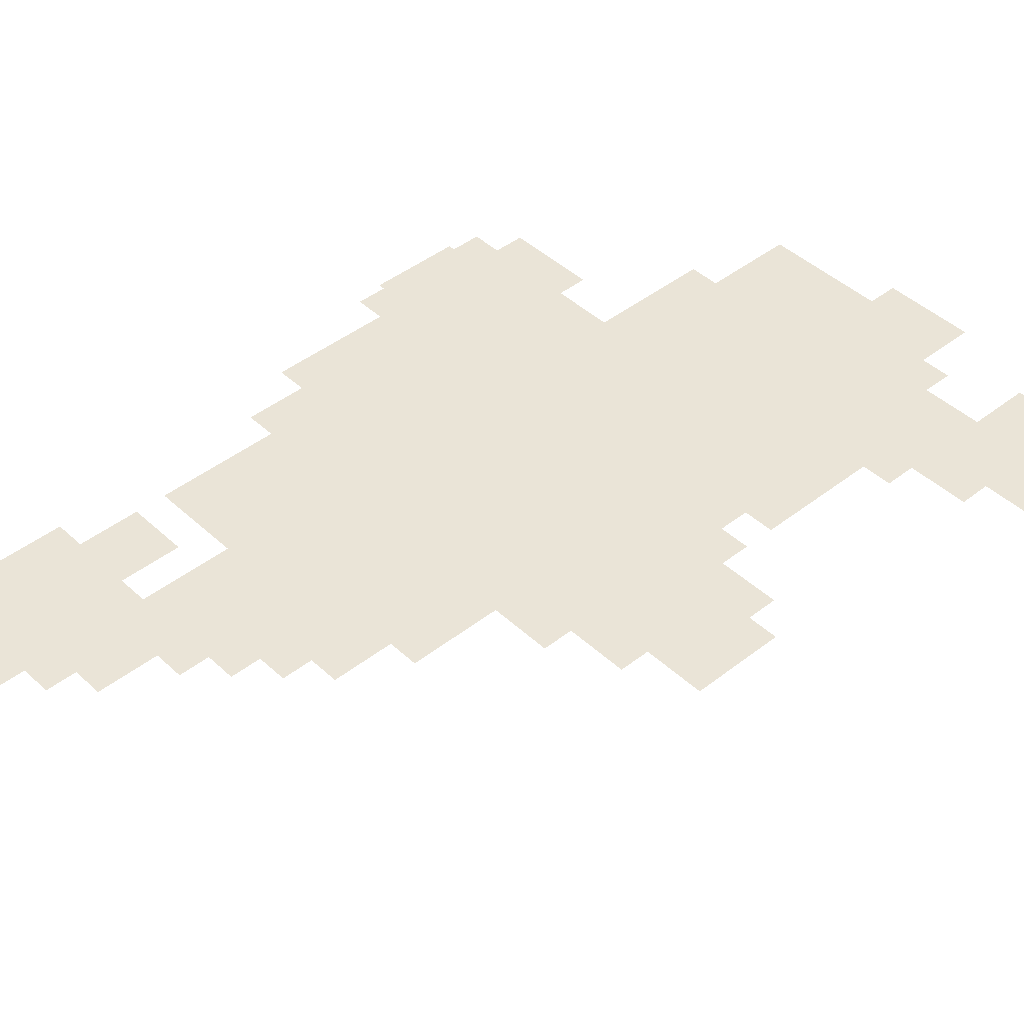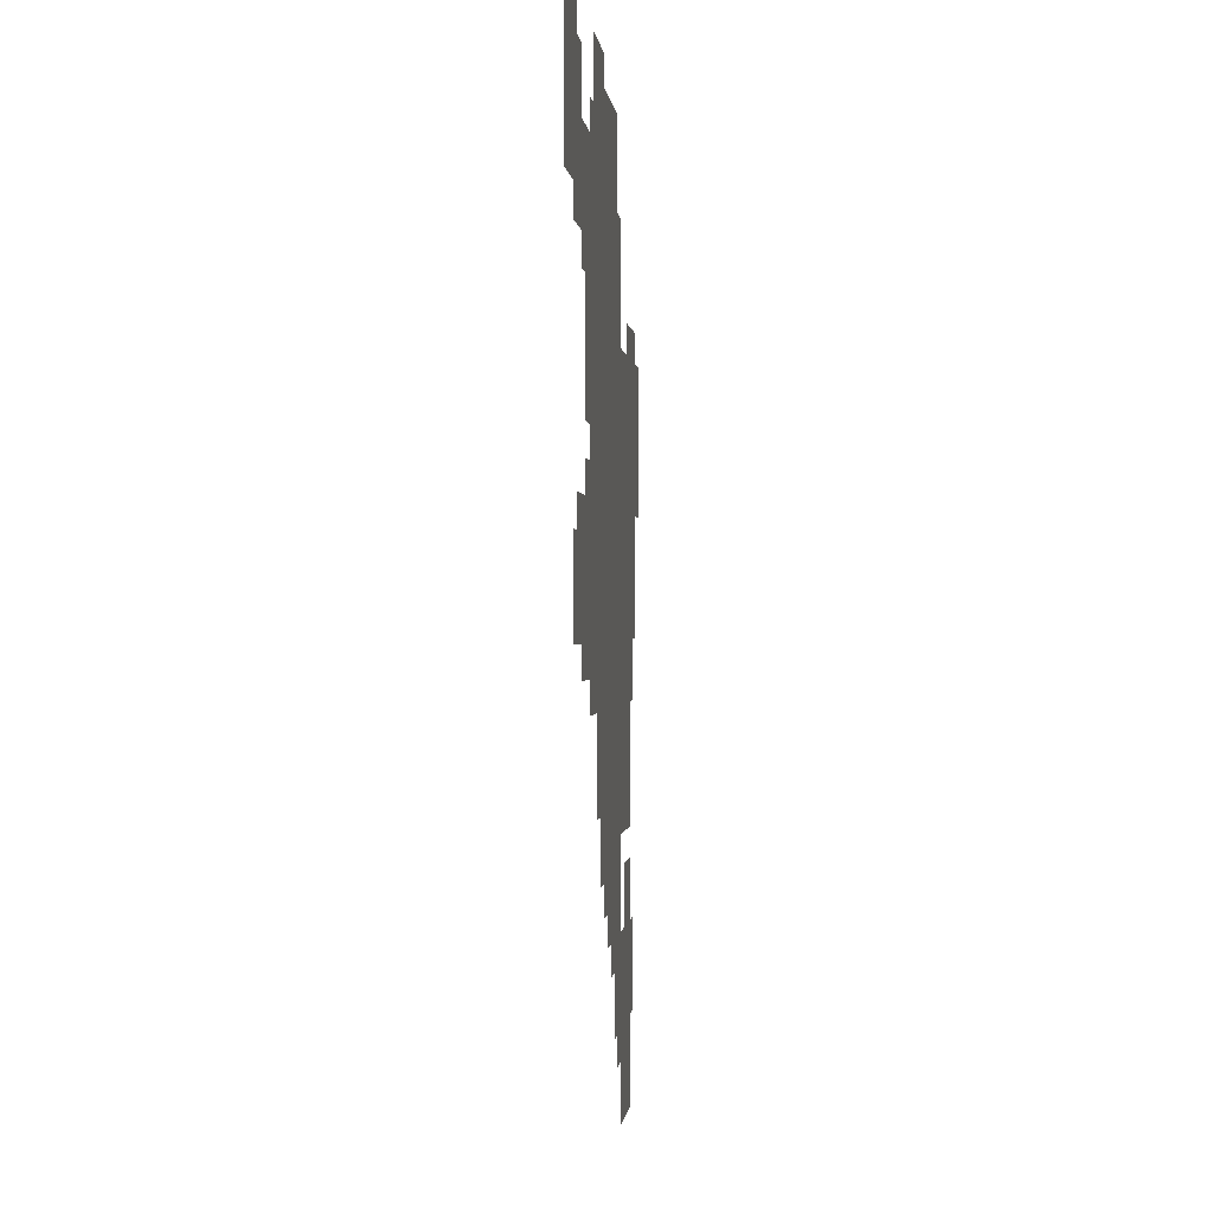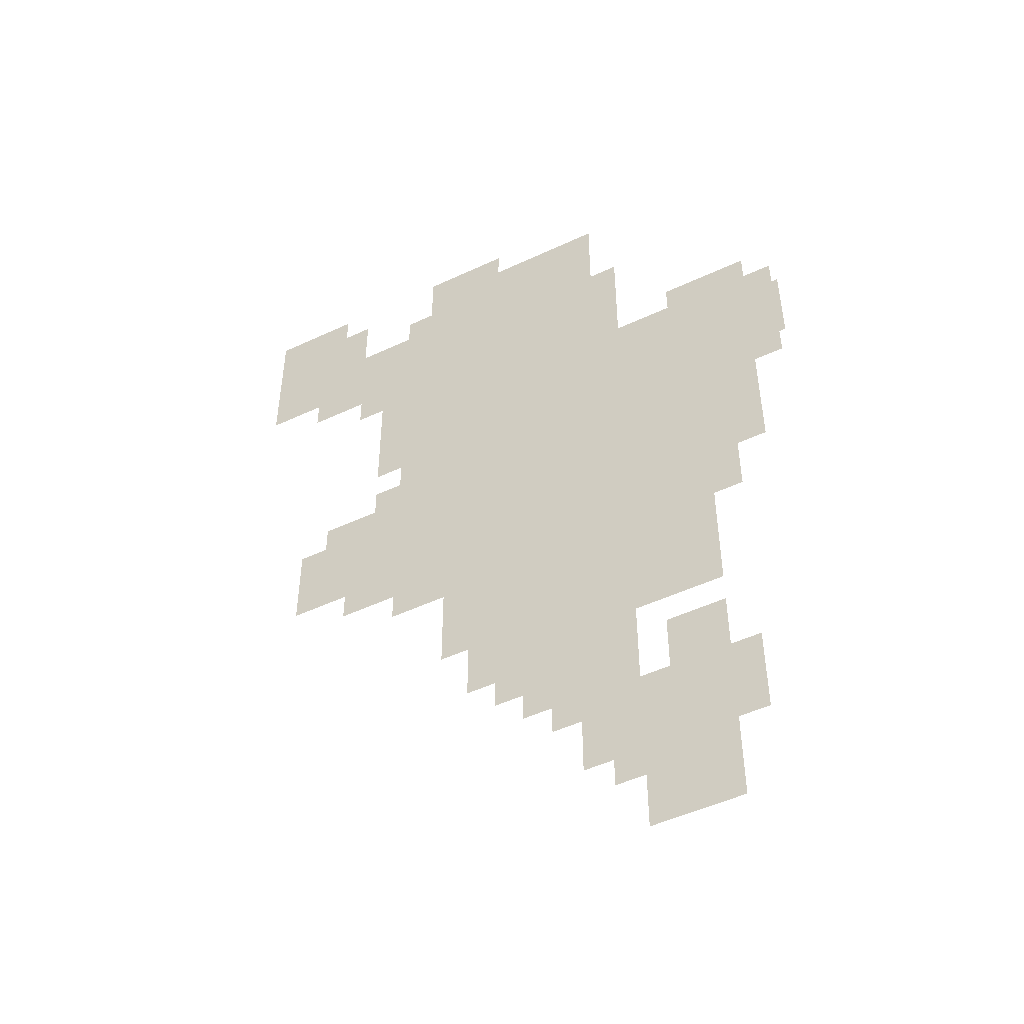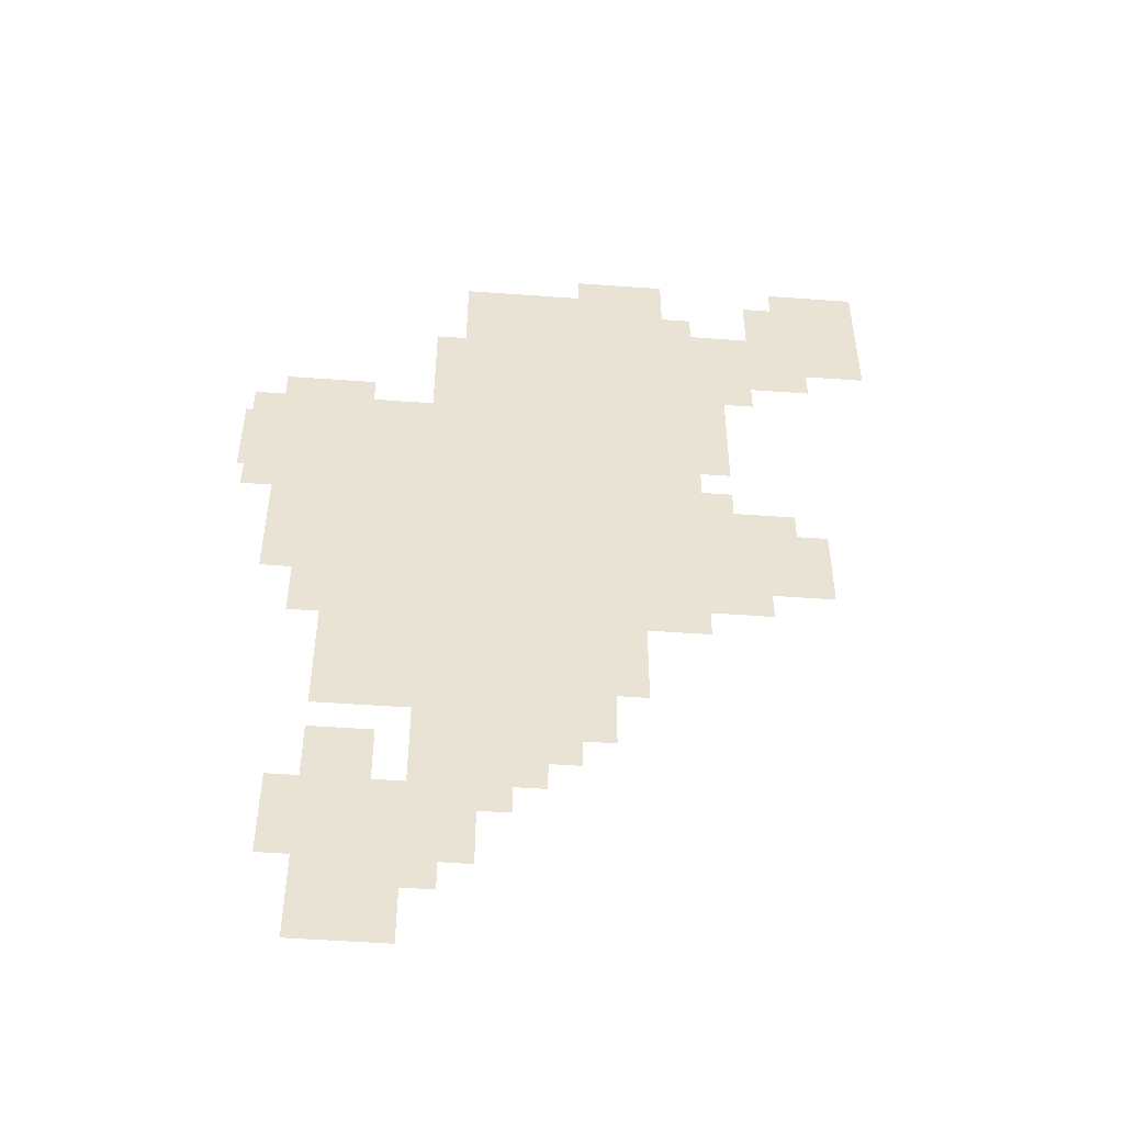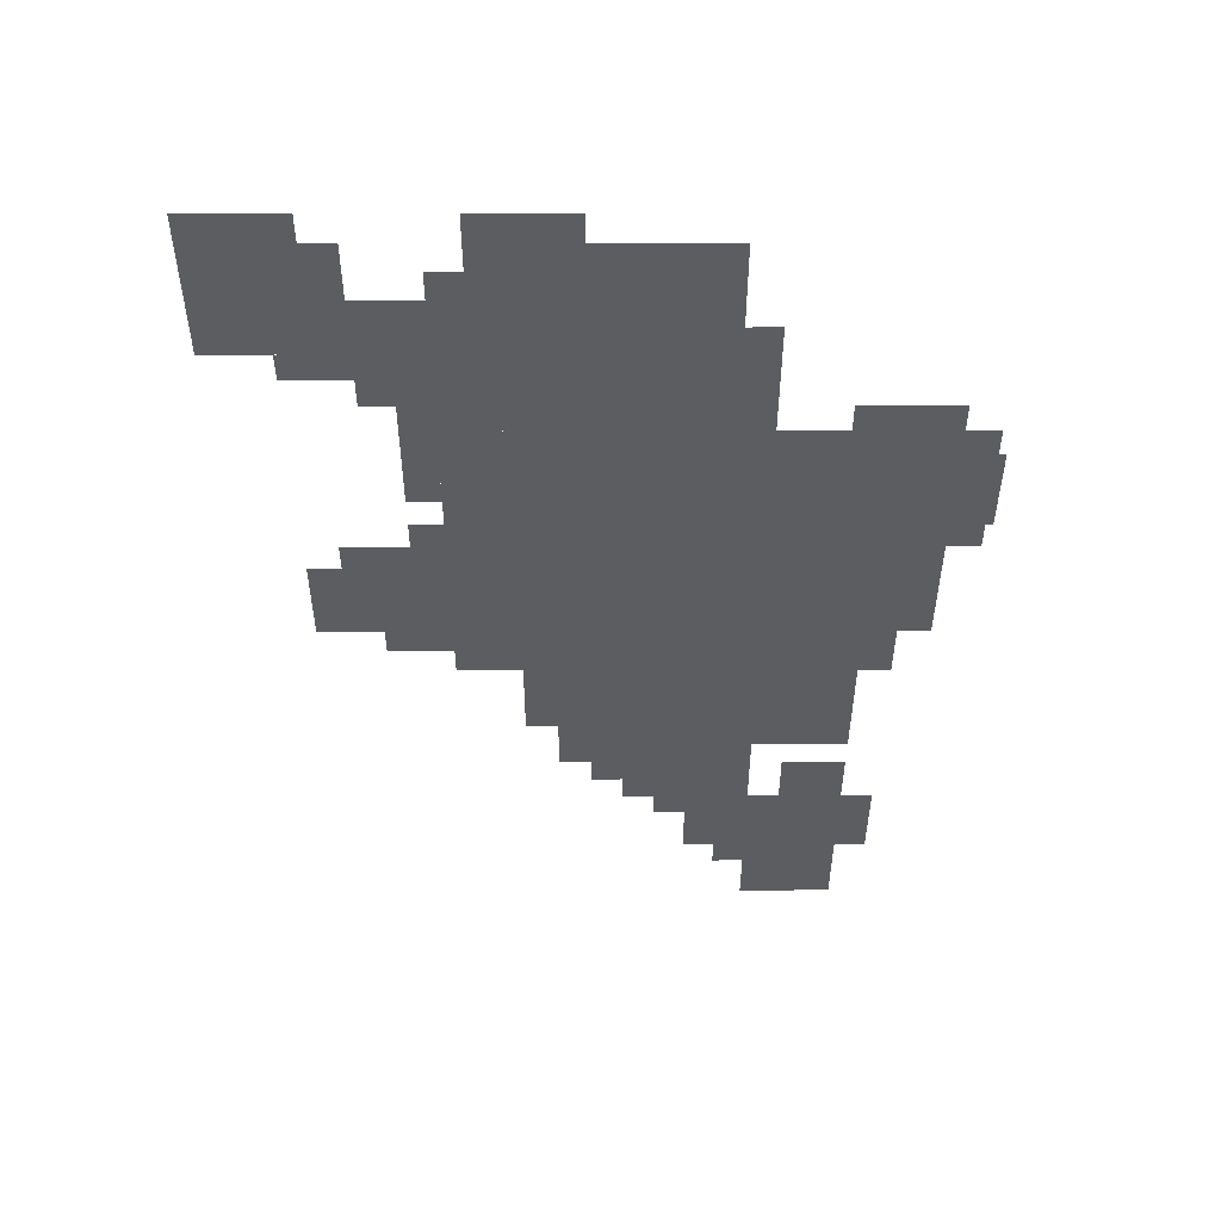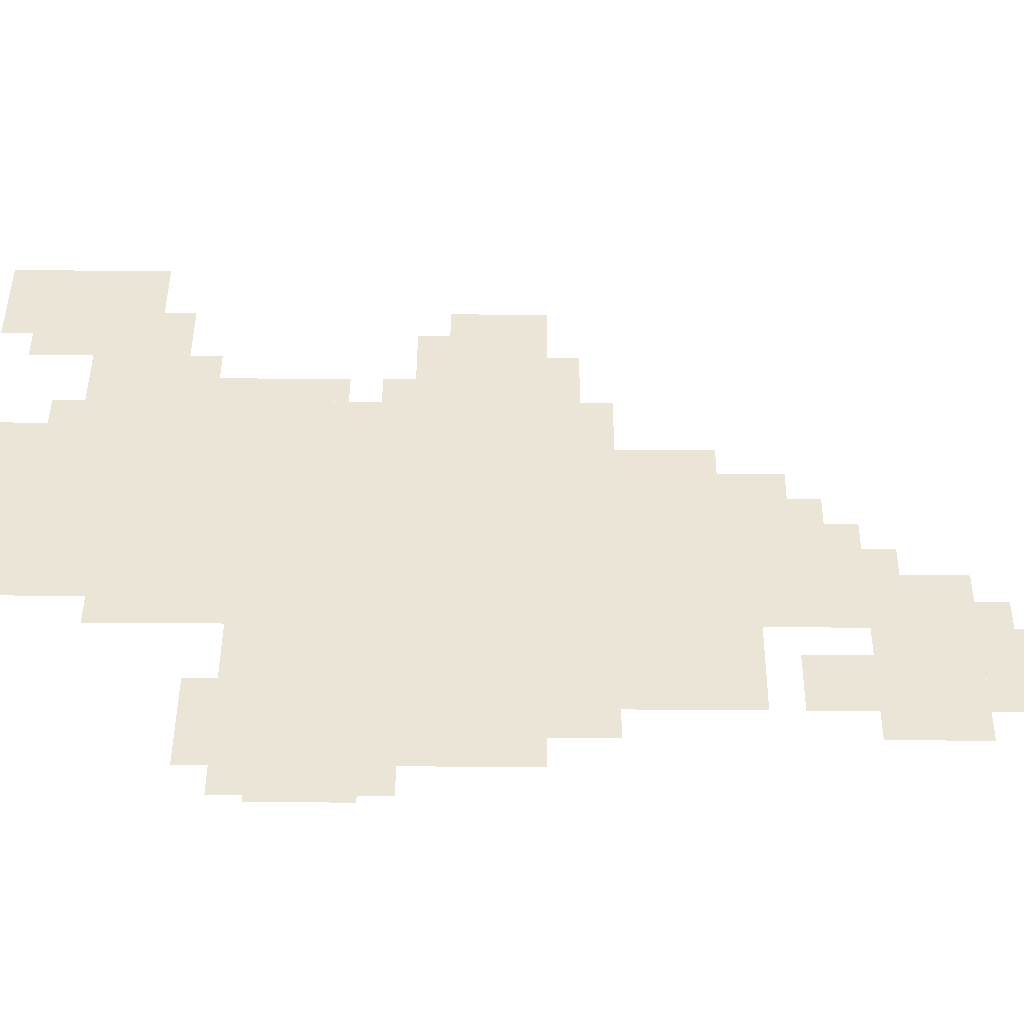
<metadata>
{"format":"obj","ext":"obj","renderer":"f3d","projection":"perspective","resolution":1024,"background":"white","views":[{"elev":43.7,"azim":47.4,"up":"+Z"},{"elev":-0.2,"azim":95.8,"up":"+Y"},{"elev":-49.3,"azim":-152.5,"up":"+Y"},{"elev":-50.1,"azim":-4.6,"up":"+Y"},{"elev":53.5,"azim":179.9,"up":"+Y"},{"elev":46.0,"azim":-89.5,"up":"+Z"}]}
</metadata>
<code>
g ruoye-mesh
v -192 415 0
v -192 767 0
v -608 767 0
v -608 415 0
v -224 767 0
v -224 991 0
v -448 991 0
v -448 767 0
v -288 287 0
v -288 415 0
v -576 415 0
v -576 287 0
v -416 95 0
v -416 191 0
v -608 191 0
v -608 95 0
v 0 863 0
v 0 991 0
v -128 991 0
v -128 863 0
v -352 191 0
v -352 287 0
v -480 287 0
v -480 191 0
v -96 479 0
v -96 607 0
v -192 607 0
v -192 479 0
v -128 799 0
v -128 927 0
v -224 927 0
v -224 799 0
v -480 0 0
v -480 95 0
v -576 95 0
v -576 0 0
v -640 639 0
v -640 735 0
v -679 735 0
v -679 639 0
v -608 639 0
v -608 799 0
v -640 799 0
v -640 639 0
v -608 479 0
v -608 639 0
v -640 639 0
v -640 479 0
v -512 191 0
v -512 255 0
v -576 255 0
v -576 191 0
v -64 511 0
v -64 575 0
v -96 575 0
v -96 511 0
v -256 351 0
v -256 415 0
v -288 415 0
v -288 351 0
v -64 831 0
v -64 863 0
v -128 863 0
v -128 831 0
v -288 255 0
v -288 287 0
v -352 287 0
v -352 255 0
v -128 447 0
v -128 479 0
v -192 479 0
v -192 447 0
v -544 767 0
v -544 799 0
v -608 799 0
v -608 767 0
v -224 991 0
v -224 1023 0
v -288 1023 0
v -288 991 0
v -448 831 0
v -448 895 0
v -480 895 0
v -480 831 0
v -448 767 0
v -448 831 0
v -480 831 0
v -480 767 0
v -160 735 0
v -160 799 0
v -192 799 0
v -192 735 0
v 0 991 0
v 0 1023 0
v -64 1023 0
v -64 991 0
v -160 671 0
v -160 735 0
v -192 735 0
v -192 671 0
v -160 607 0
v -160 639 0
v -192 639 0
v -192 607 0
v -640 735 0
v -640 767 0
v -672 767 0
v -672 735 0
v -320 223 0
v -320 255 0
v -352 255 0
v -352 223 0
v -448 63 0
v -448 95 0
v -480 95 0
v -480 63 0
v -384 159 0
v -384 191 0
v -416 191 0
v -416 159 0
v -640 607 0
v -640 639 0
v -672 639 0
v -672 607 0
v -64 479 0
v -64 511 0
v -96 511 0
v -96 479 0
v -288 991 0
v -288 1023 0
v -320 1023 0
v -320 991 0
v -64 991 0
v -64 1023 0
v -96 1023 0
v -96 991 0
v -192 767 0
v -192 799 0
v -224 799 0
v -224 767 0
v -192 927 0
v -192 959 0
v -224 959 0
v -224 927 0
v -256 319 0
v -256 351 0
v -288 351 0
v -288 319 0
g ruoye-mesh_0
f 3 2 1
f 1 4 3
f 7 6 5
f 5 8 7
f 11 10 9
f 9 12 11
f 15 14 13
f 13 16 15
f 19 18 17
f 17 20 19
f 23 22 21
f 21 24 23
f 27 26 25
f 25 28 27
f 31 30 29
f 29 32 31
f 35 34 33
f 33 36 35
f 39 38 37
f 37 40 39
f 43 42 41
f 41 44 43
f 47 46 45
f 45 48 47
f 51 50 49
f 49 52 51
f 55 54 53
f 53 56 55
f 59 58 57
f 57 60 59
f 63 62 61
f 61 64 63
f 67 66 65
f 65 68 67
f 71 70 69
f 69 72 71
f 75 74 73
f 73 76 75
f 79 78 77
f 77 80 79
f 83 82 81
f 81 84 83
f 87 86 85
f 85 88 87
f 91 90 89
f 89 92 91
f 95 94 93
f 93 96 95
f 99 98 97
f 97 100 99
f 103 102 101
f 101 104 103
f 107 106 105
f 105 108 107
f 111 110 109
f 109 112 111
f 115 114 113
f 113 116 115
f 119 118 117
f 117 120 119
f 123 122 121
f 121 124 123
f 127 126 125
f 125 128 127
f 131 130 129
f 129 132 131
f 135 134 133
f 133 136 135
f 139 138 137
f 137 140 139
f 143 142 141
f 141 144 143
f 147 146 145
f 145 148 147

</code>
